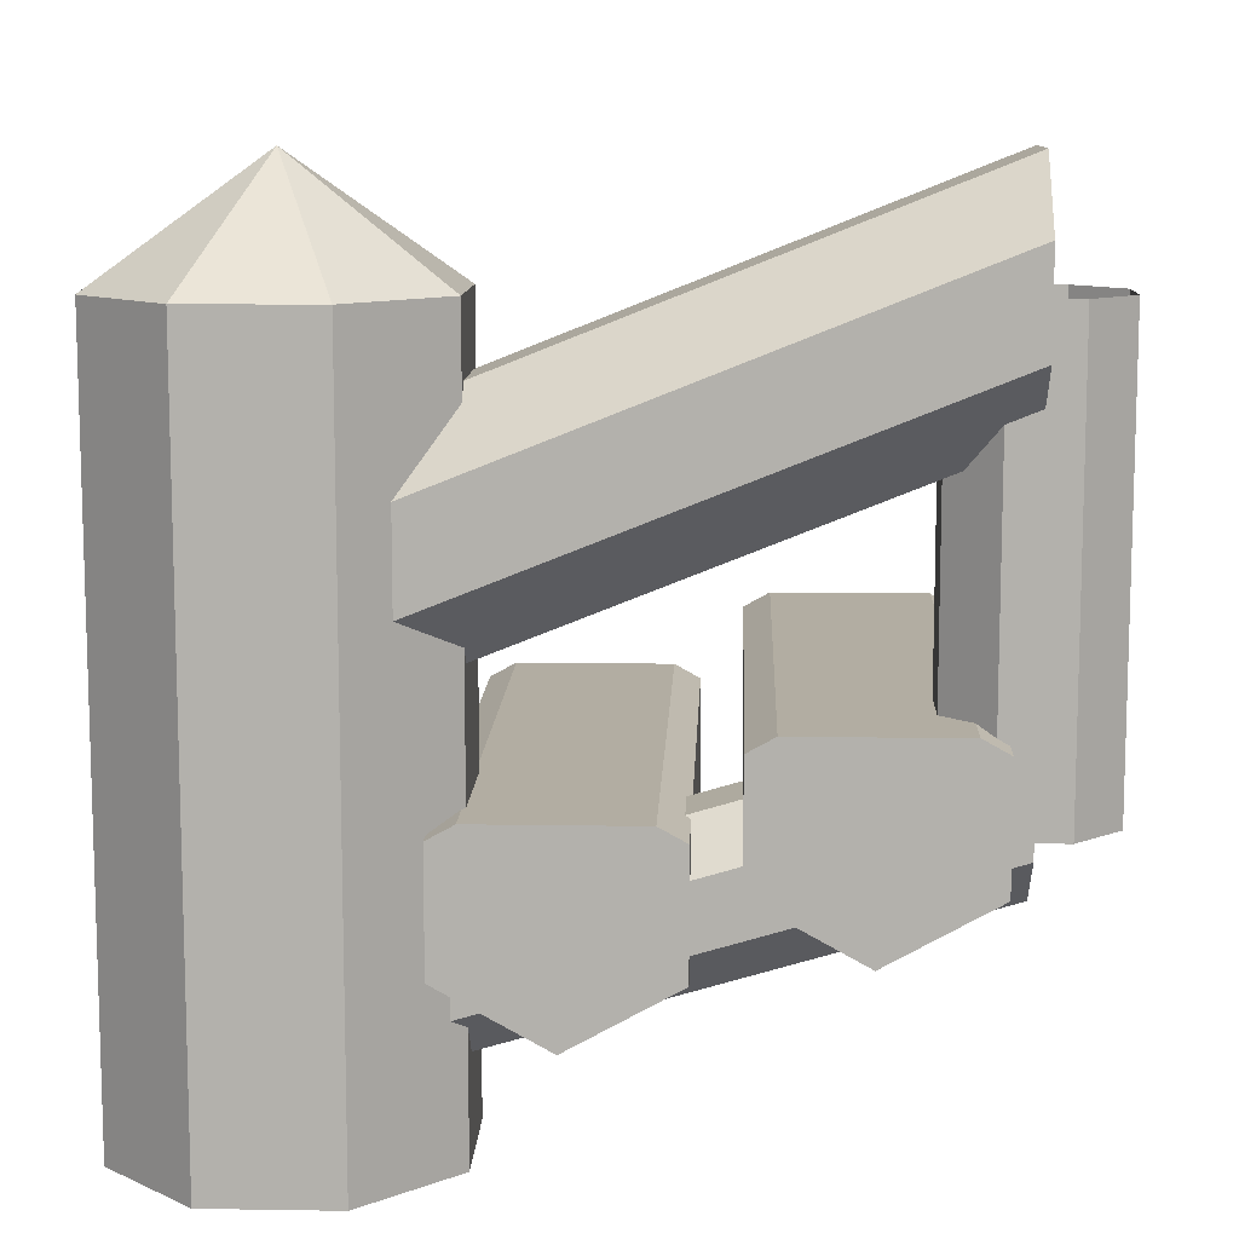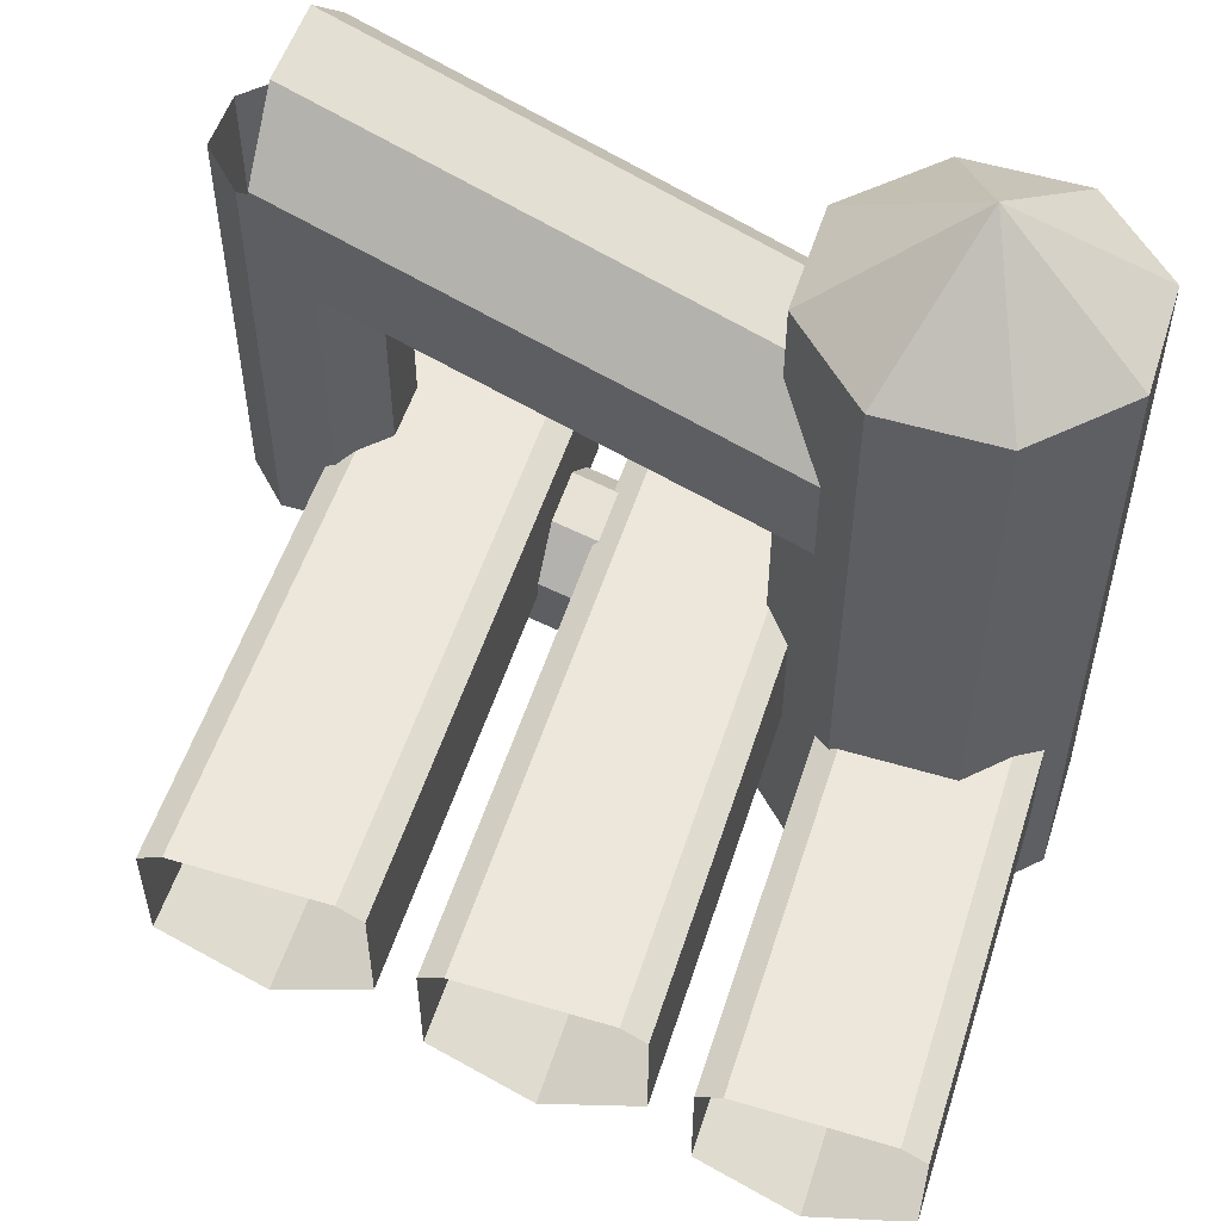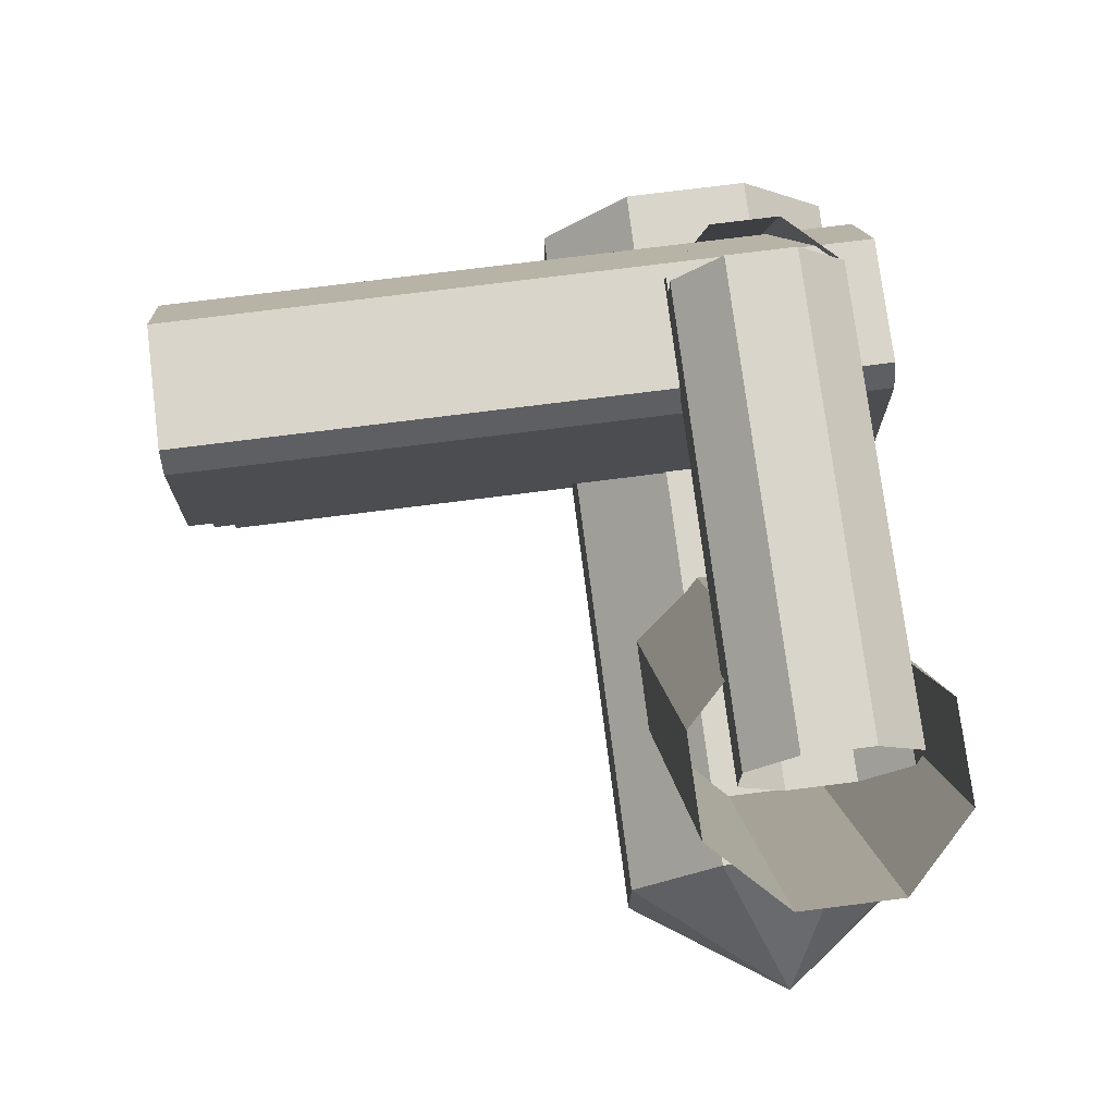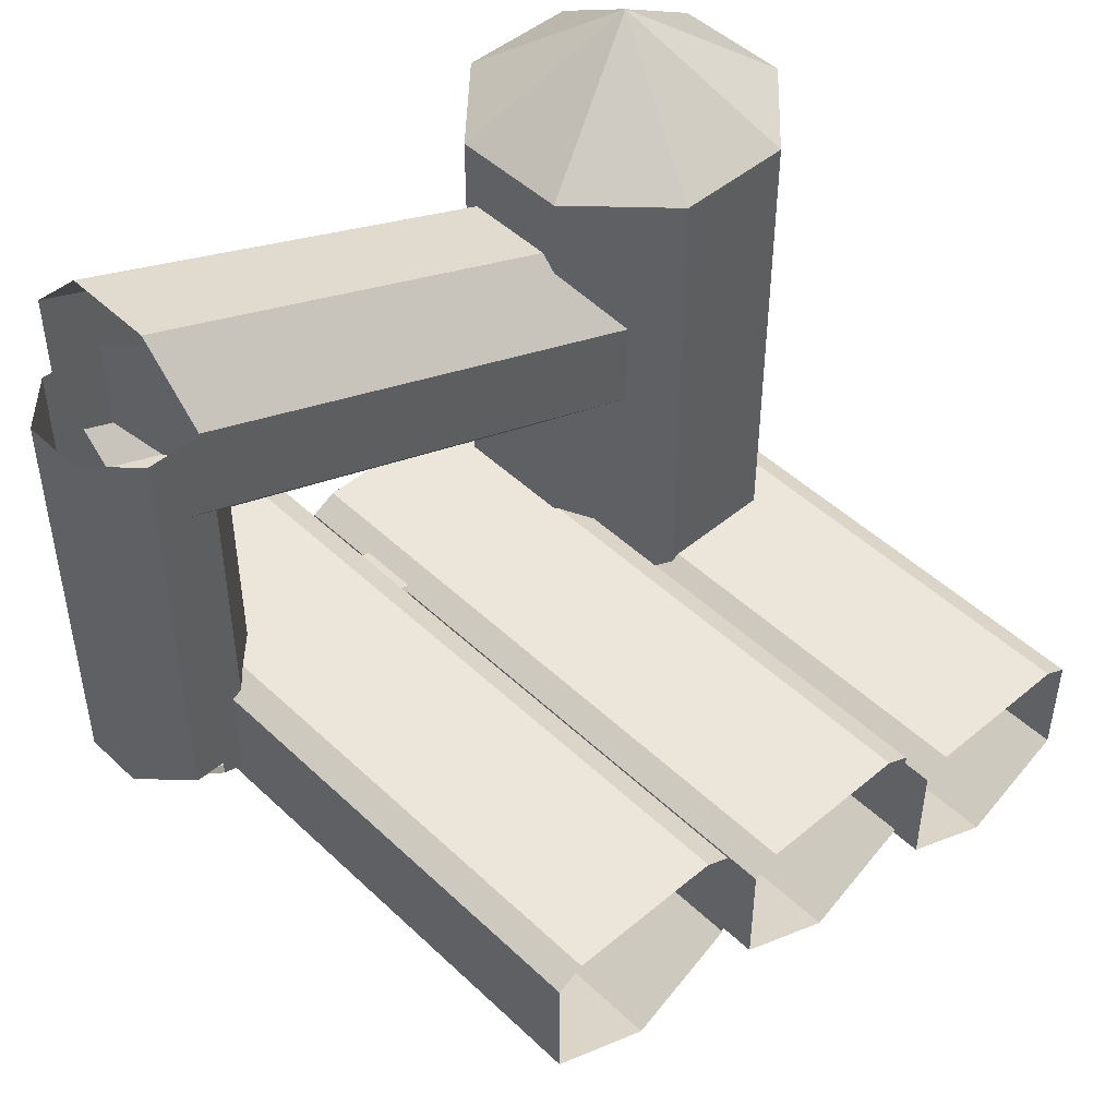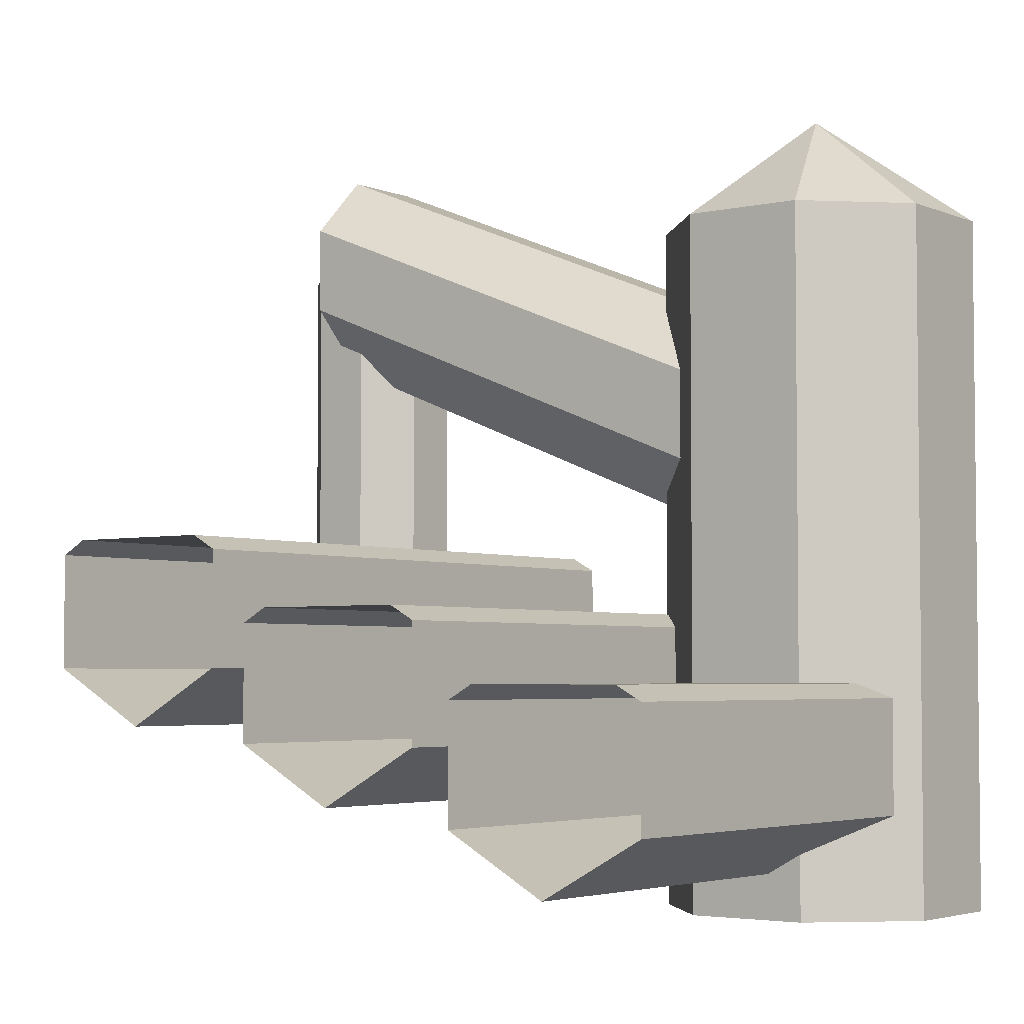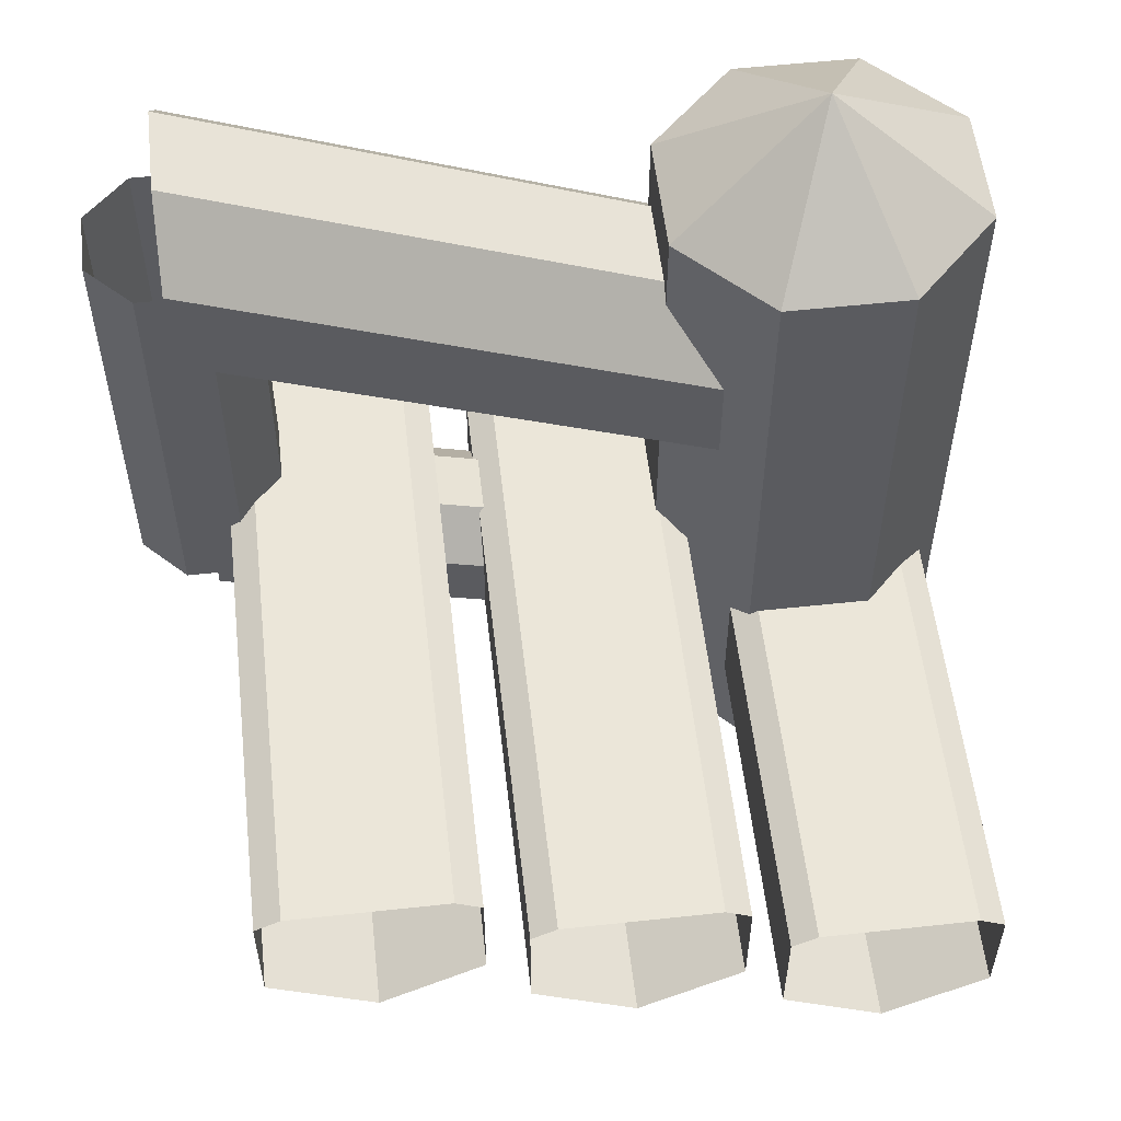
<metadata>
{"format":"obj","ext":"obj","renderer":"f3d","projection":"perspective","resolution":1024,"background":"white","views":[{"elev":10.6,"azim":-87.7,"up":"+Y"},{"elev":53.9,"azim":107.7,"up":"+Y"},{"elev":74.4,"azim":172.8,"up":"+Z"},{"elev":47.6,"azim":46.7,"up":"+Y"},{"elev":-3.8,"azim":127.1,"up":"+Y"},{"elev":55.4,"azim":83.5,"up":"+Y"}]}
</metadata>
<code>
o object1
g object1
v 0.5 0.3034 0.4376
v -0.35 0.3034 0.4376
v -0.35 0.3034 0.229
v 0.5 0.3034 0.229
v -0.35 0.2843 0.1944
v 0.5 0.2843 0.1944
v 0.5 0.1304 0.1944
v -0.35 0.1304 0.1944
v 0.5 0.05345 0.3333
v -0.35 0.05345 0.3333
v 0.5 0.1304 0.4722
v -0.35 0.1304 0.4722
v 0.5 0.2843 0.4722
v -0.35 0.2843 0.4722
f 4 3 1
f 3 2 1
f 3 4 6
f 3 6 5
f 8 5 6
f 8 6 7
f 10 8 7
f 10 7 9
f 12 10 11
f 10 9 11
f 14 12 13
f 12 11 13
f 1 2 13
f 2 14 13
f 12 14 2
f 8 12 3
f 3 5 8
f 12 2 3
f 8 10 12
o object2
g object2
v -0.2005 0.9 -0.2998
v -0.2005 0.9 -0.3002
v -0.4 0.75 -0.3828
v -0.4 0.75 -0.2172
v -0.4 -0.2 -0.3828
v -0.4 -0.2 -0.2172
v -0.2828 -0.2 -0.5
v -0.2828 0.75 -0.5
v -0.1172 -0.2 -0.5
v -0.1172 0.75 -0.5
v -0.2002 0.9 -0.3005
v -0.1998 0.9 -0.3005
v -0.1995 0.9 -0.3002
v 0 0.75 -0.3828
v -0.1995 0.9 -0.2998
v 0 0.75 -0.2172
v 0 -0.2 -0.2172
v 0 -0.2 -0.3828
v -0.1172 -0.2 -0.1
v -0.1172 0.75 -0.1
v -0.2828 -0.2 -0.1
v -0.2828 0.75 -0.1
v -0.1998 0.9 -0.2995
v -0.2002 0.9 -0.2995
v -0.2 0.9 -0.3
f 15 16 18
f 16 17 18
f 19 20 17
f 20 18 17
f 21 19 22
f 19 17 22
f 23 21 24
f 21 22 24
f 25 26 24
f 25 24 22
f 26 27 28
f 26 28 24
f 27 29 30
f 27 30 28
f 31 32 30
f 32 28 30
f 33 31 34
f 31 30 34
f 35 33 34
f 35 34 36
f 37 38 34
f 38 36 34
f 29 37 30
f 37 34 30
f 32 23 24
f 32 24 28
f 20 35 36
f 20 36 18
f 38 15 36
f 15 18 36
f 37 29 39
f 15 38 39
f 16 15 39
f 25 16 39
f 26 25 39
f 27 26 39
f 29 27 39
f 38 37 39
f 16 25 22
f 16 22 17
o object3
g object3
v 0.5 -0.06271 -0.1944
v 0.5 -0.1397 -0.3333
v -0.3 -0.1397 -0.3333
v -0.3 -0.06271 -0.1944
v 0.5 0.09119 -0.1944
v -0.3 0.09119 -0.1944
v -0.3 0.1103 -0.229
v 0.5 0.1103 -0.229
v -0.3 0.1103 -0.4376
v 0.5 0.1103 -0.4376
v -0.3 0.09119 -0.4722
v 0.5 0.09119 -0.4722
v 0.5 -0.06271 -0.4722
v -0.3 -0.06271 -0.4722
f 43 42 40
f 42 41 40
f 45 43 44
f 43 40 44
f 47 46 44
f 46 45 44
f 49 48 47
f 48 46 47
f 48 49 51
f 48 51 50
f 53 50 51
f 53 51 52
f 42 53 52
f 42 52 41
o object4
g object4
v -0.2414 0.1793 0.4
v -0.3 0.1793 0.4586
v -0.3 0.75 0.4586
v -0.2414 0.75 0.4
v -0.1586 0.1793 0.4
v -0.1586 0.75 0.4
v -0.1 0.1793 0.4586
v -0.1 0.75 0.4586
v -0.1 0.1793 0.5414
v -0.1 0.75 0.5414
v -0.1586 0.1793 0.6
v -0.1586 0.75 0.6
v -0.2414 0.1793 0.6
v -0.2414 0.75 0.6
v -0.3 0.1793 0.5414
v -0.3 0.75 0.5414
f 54 55 57
f 55 56 57
f 58 54 59
f 54 57 59
f 60 58 59
f 60 59 61
f 62 60 63
f 60 61 63
f 64 62 65
f 62 63 65
f 66 64 65
f 66 65 67
f 68 66 67
f 68 67 69
f 55 68 56
f 68 69 56
o object5
g object5
v 0.5 0.03385 -0.1389
v 0.5 0.1877 -0.1389
v -0.35 0.1877 -0.1389
v -0.35 0.03385 -0.1389
v 0.5 -0.0431 3.27e-06
v -0.35 -0.0431 3.27e-06
v 0.5 0.03385 0.1389
v -0.35 0.03385 0.1389
v 0.5 0.1877 0.1389
v -0.35 0.1877 0.1389
v -0.35 0.2069 0.1043
v 0.5 0.2069 0.1043
v -0.35 0.2069 -0.1043
v 0.5 0.2069 -0.1043
f 73 72 71
f 73 71 70
f 75 73 70
f 75 70 74
f 77 75 76
f 75 74 76
f 79 77 78
f 77 76 78
f 81 80 78
f 80 79 78
f 83 82 81
f 82 80 81
f 77 79 80
f 73 77 82
f 82 72 73
f 77 80 82
f 73 75 77
f 82 83 71
f 82 71 72
o object6
g object6
v -0.1586 0.1 0.5
v -0.1 0.1586 0.5
v -0.1 -0.07774 -0.3
v -0.1586 -0.1363 -0.3
v -0.2414 0.1 0.5
v -0.2414 -0.1363 -0.3
v -0.3 0.1586 0.5
v -0.3 -0.07774 -0.3
v -0.3 0.2414 0.5
v -0.3 0.005101 -0.3
v -0.2414 0.3 0.5
v -0.2414 0.06368 -0.3
v -0.1586 0.3 0.5
v -0.1586 0.06368 -0.3
v -0.1 0.2414 0.5
v -0.1 0.005101 -0.3
f 87 86 84
f 86 85 84
f 89 87 84
f 89 84 88
f 91 89 88
f 91 88 90
f 93 91 90
f 93 90 92
f 95 93 92
f 95 92 94
f 97 95 96
f 95 94 96
f 99 97 98
f 97 96 98
f 86 99 85
f 99 98 85
o object7
g object7
v -0.35 0.8121 0.5
v -0.2621 0.9 0.5
v -0.2621 0.6 -0.25
v -0.35 0.5121 -0.25
v -0.35 0.6879 0.5
v -0.35 0.3879 -0.25
v -0.2621 0.6 0.5
v -0.2621 0.3 -0.25
v -0.1379 0.6 0.5
v -0.1379 0.3 -0.25
v -0.05 0.6879 0.5
v -0.05 0.3879 -0.25
v -0.05 0.8121 0.5
v -0.05 0.5121 -0.25
v -0.1379 0.9 0.5
v -0.1379 0.6 -0.25
f 100 101 102
f 100 102 103
f 104 100 103
f 104 103 105
f 106 104 105
f 106 105 107
f 108 106 109
f 106 107 109
f 110 108 111
f 108 109 111
f 112 110 113
f 110 111 113
f 114 112 115
f 112 113 115
f 101 114 115
f 101 115 102

</code>
